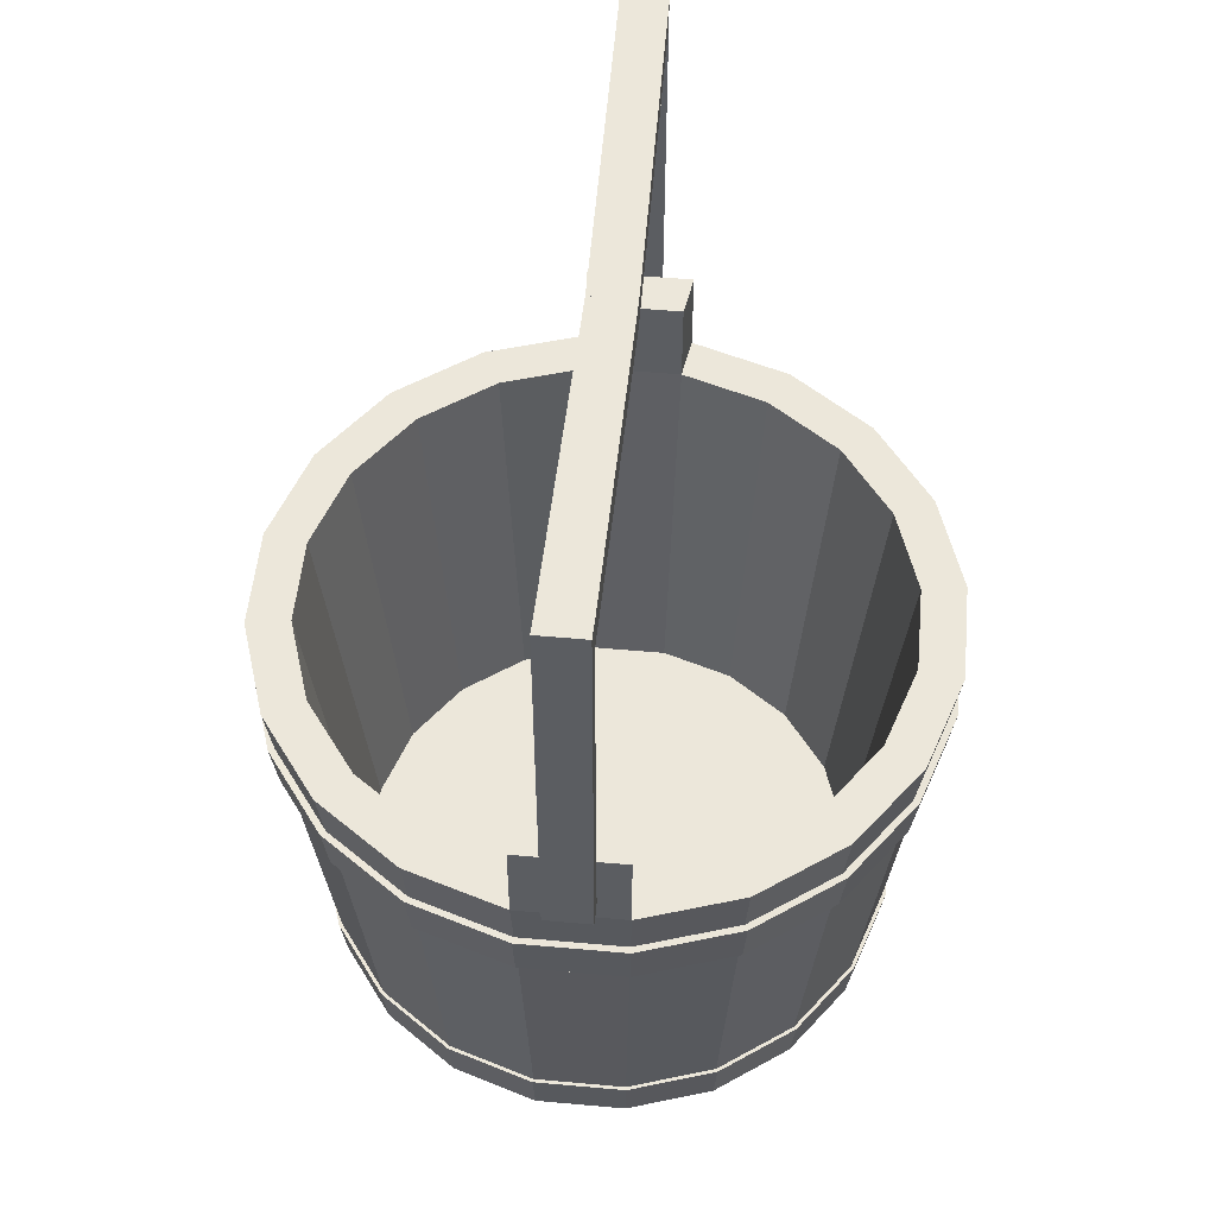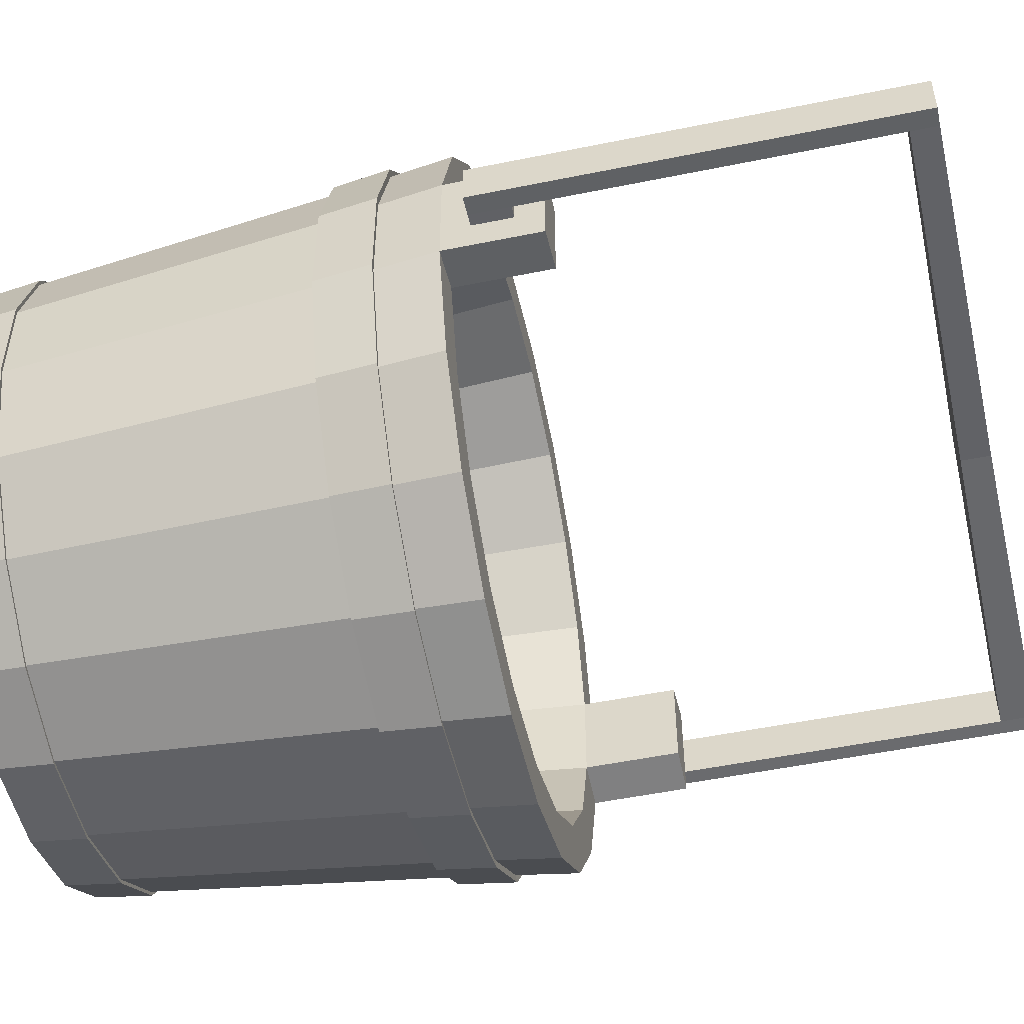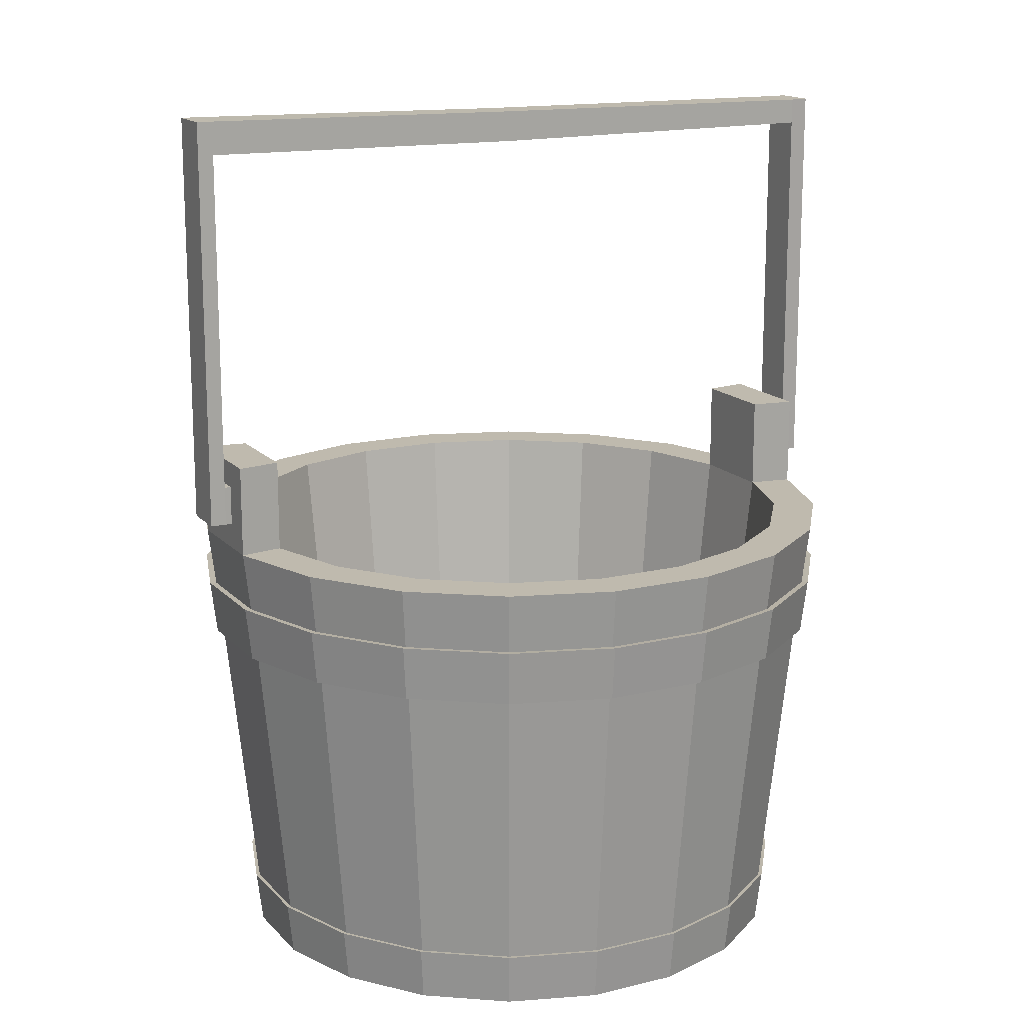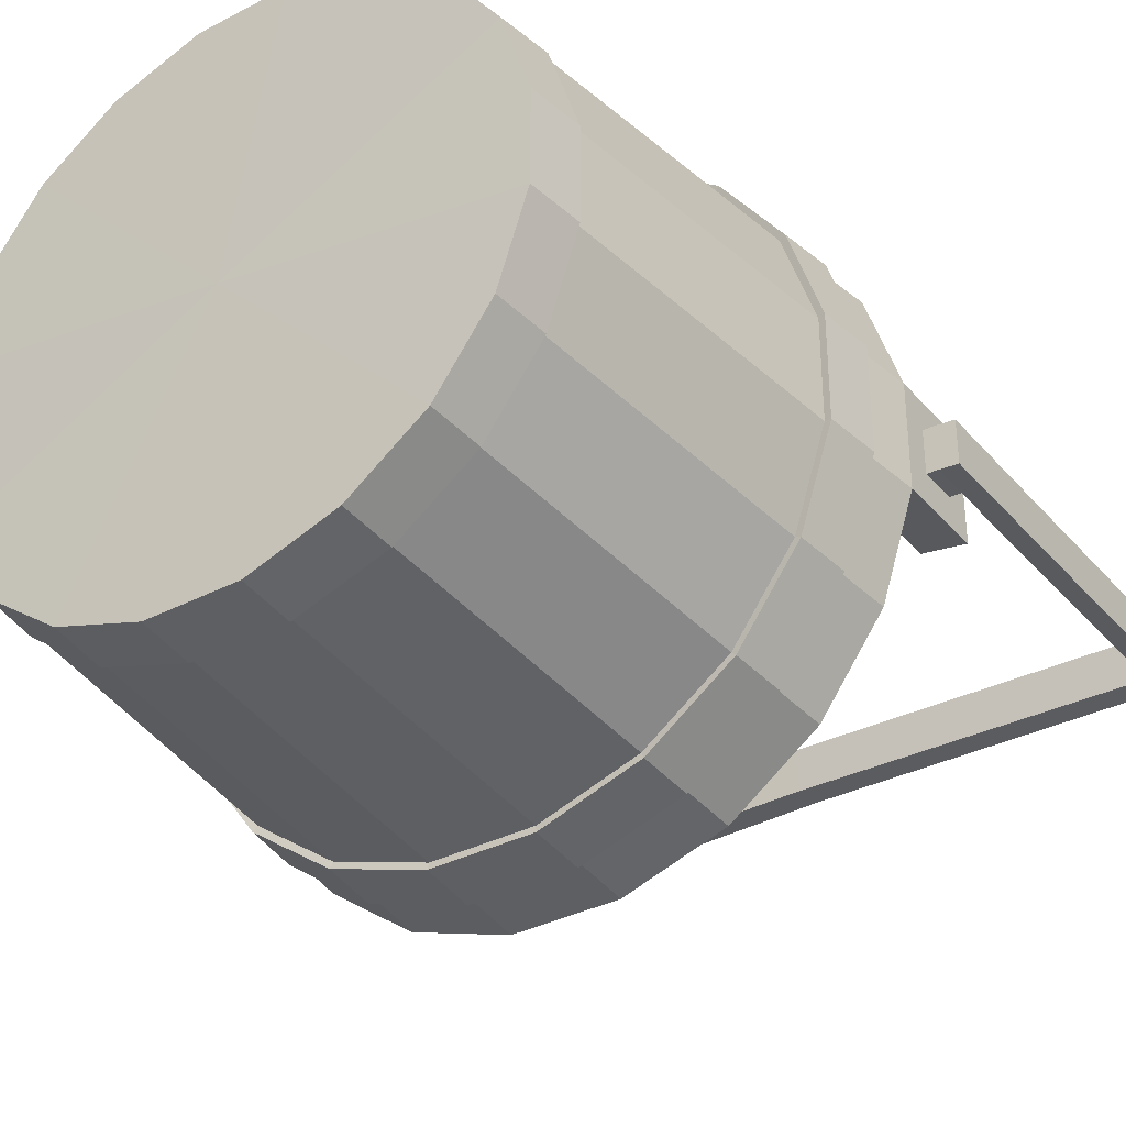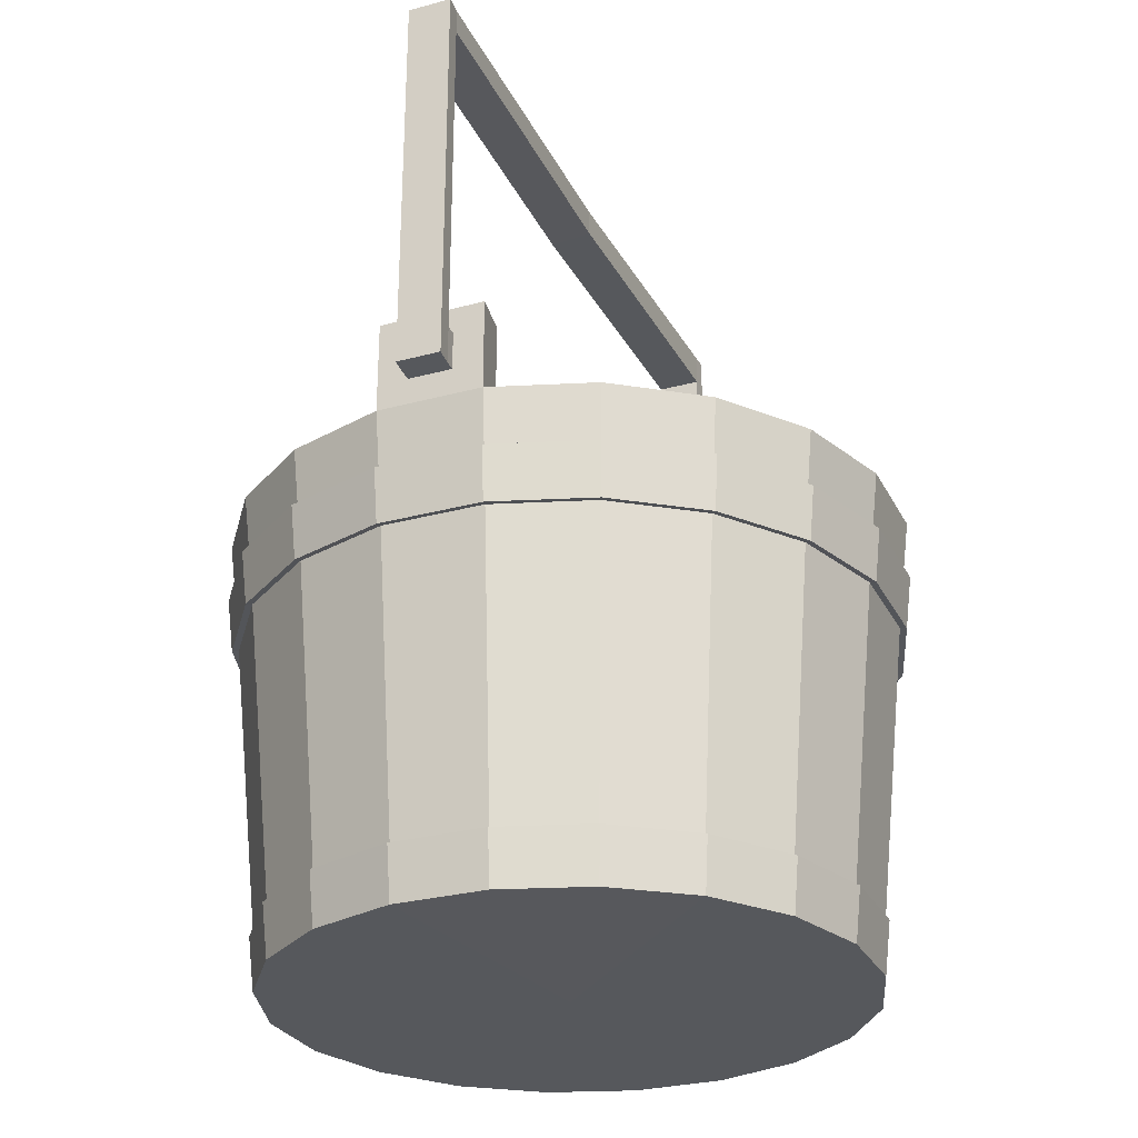
<metadata>
{"format":"obj","ext":"obj","renderer":"f3d","projection":"perspective","resolution":1024,"background":"white","views":[{"elev":53.6,"azim":-84.4,"up":"+Y"},{"elev":-51.7,"azim":102.5,"up":"+Z"},{"elev":15.7,"azim":-27.0,"up":"+Y"},{"elev":-34.9,"azim":34.8,"up":"+Z"},{"elev":-28.1,"azim":112.5,"up":"+Y"}]}
</metadata>
<code>
g default
v 0.1765 0.0019 -0.09141
v 0.1394 0.0019 -0.1423
v 0.08832 0.0019 -0.1792
v 0.02834 0.0019 -0.1986
v -0.03467 0.0019 -0.1984
v -0.09456 0.0019 -0.1788
v -0.1455 0.0019 -0.1417
v -0.1824 0.0019 -0.09058
v -0.2017 0.0019 -0.03061
v -0.2016 0.0019 0.03241
v -0.182 0.0019 0.09229
v -0.1448 0.0019 0.1432
v -0.09373 0.0019 0.1801
v -0.03376 0.0019 0.1994
v 0.02926 0.0019 0.1993
v 0.08915 0.0019 0.1797
v 0.14 0.0019 0.1425
v 0.177 0.0019 0.09146
v 0.1963 0.0019 0.03149
v 0.1962 0.0019 -0.03153
v 0.2055 0.3193 -0.1063
v 0.1624 0.3193 -0.1654
v 0.103 0.3193 -0.2083
v 0.03336 0.3193 -0.2307
v -0.03984 0.3193 -0.2306
v -0.1094 0.3193 -0.2078
v -0.1685 0.3193 -0.1646
v -0.2114 0.3193 -0.1053
v -0.2339 0.3193 -0.03563
v -0.2337 0.3193 0.03757
v -0.2109 0.3193 0.1071
v -0.1678 0.3193 0.1663
v -0.1084 0.3193 0.2092
v -0.03877 0.3193 0.2316
v 0.03443 0.3193 0.2314
v 0.104 0.3193 0.2087
v 0.1631 0.3193 0.1655
v 0.206 0.3193 0.1062
v 0.2285 0.3193 0.03651
v 0.2283 0.3193 -0.03669
v -0.002707 0.000862 0.000439
v 0.1786 0.3193 -0.09248
v 0.141 0.3193 -0.144
v 0.08937 0.3193 -0.1813
v 0.0287 0.3193 -0.2009
v -0.03504 0.3193 -0.2007
v -0.09562 0.3193 -0.1809
v -0.1471 0.3193 -0.1433
v -0.1845 0.3193 -0.09164
v -0.204 0.3193 -0.03097
v -0.2039 0.3193 0.03278
v -0.184 0.3193 0.09336
v -0.1464 0.3193 0.1448
v -0.09479 0.3193 0.1822
v -0.03411 0.3193 0.2018
v 0.02963 0.3193 0.2016
v 0.09021 0.3193 0.1818
v 0.1417 0.3193 0.1442
v 0.179 0.3193 0.09252
v 0.1986 0.3193 0.03185
v 0.1985 0.3193 -0.0319
v 0.1515 0.03032 -0.07857
v 0.1195 0.03032 -0.1223
v 0.07559 0.03032 -0.1541
v 0.024 0.03032 -0.1707
v -0.0302 0.03032 -0.1706
v -0.08171 0.03032 -0.1537
v -0.1255 0.03032 -0.1218
v -0.1572 0.03032 -0.07785
v -0.1739 0.03032 -0.02627
v -0.1738 0.03032 0.02794
v -0.1569 0.03032 0.07945
v -0.1249 0.03032 0.1232
v -0.081 0.03032 0.155
v -0.02941 0.03032 0.1716
v 0.02479 0.03032 0.1715
v 0.0763 0.03032 0.1546
v 0.1201 0.03032 0.1227
v 0.1518 0.03032 0.07873
v 0.1685 0.03032 0.02714
v 0.1683 0.03032 -0.02706
v -0.002707 0.03032 0.000439
v 0.1029 0.2785 -0.208
v 0.1621 0.2785 -0.1651
v 0.2052 0.2785 -0.1061
v 0.2279 0.2785 -0.03664
v 0.2281 0.2785 0.03645
v 0.2057 0.2785 0.106
v 0.1629 0.2785 0.1652
v 0.1038 0.2785 0.2083
v 0.03437 0.2785 0.2311
v -0.03872 0.2785 0.2313
v -0.1083 0.2785 0.2088
v -0.1675 0.2785 0.166
v -0.2106 0.2785 0.107
v -0.2334 0.2785 0.03752
v -0.2335 0.2785 -0.03557
v -0.2111 0.2785 -0.1051
v -0.1683 0.2785 -0.1644
v -0.1092 0.2785 -0.2075
v -0.03978 0.2785 -0.2302
v 0.03331 0.2785 -0.2304
v 0.1008 0.2407 -0.2039
v 0.1589 0.2407 -0.1619
v 0.2012 0.2407 -0.104
v 0.2235 0.2407 -0.03592
v 0.2236 0.2407 0.03576
v 0.2017 0.2407 0.104
v 0.1597 0.2407 0.1621
v 0.1018 0.2407 0.2043
v 0.03365 0.2407 0.2266
v -0.03802 0.2407 0.2268
v -0.1062 0.2407 0.2048
v -0.1643 0.2407 0.1628
v -0.2066 0.2407 0.1049
v -0.2289 0.2407 0.0368
v -0.2291 0.2407 -0.03488
v -0.2071 0.2407 -0.1031
v -0.1651 0.2407 -0.1612
v -0.1072 0.2407 -0.2034
v -0.03907 0.2407 -0.2258
v 0.03261 0.2407 -0.2259
v 0.09028 0.03867 -0.1831
v 0.1425 0.03867 -0.1454
v 0.1804 0.03867 -0.0934
v 0.2004 0.03867 -0.03222
v 0.2006 0.03867 0.03216
v 0.1808 0.03867 0.09343
v 0.1431 0.03867 0.1456
v 0.09113 0.03867 0.1836
v 0.02995 0.03867 0.2036
v -0.03443 0.03867 0.2037
v -0.0957 0.03867 0.184
v -0.1479 0.03867 0.1463
v -0.1858 0.03867 0.09428
v -0.2059 0.03867 0.0331
v -0.206 0.03867 -0.03128
v -0.1863 0.03867 -0.09255
v -0.1485 0.03867 -0.1447
v -0.09654 0.03867 -0.1827
v -0.03536 0.03867 -0.2027
v 0.02901 0.03867 -0.2029
v -0.1649 0.278 -0.161
v -0.1071 0.278 -0.2033
v -0.03904 0.278 -0.2256
v 0.03258 0.278 -0.2257
v 0.1007 0.278 -0.2037
v 0.1588 0.278 -0.1618
v 0.201 0.278 -0.1039
v 0.2233 0.278 -0.03589
v 0.2235 0.278 0.03572
v 0.2015 0.278 0.1039
v 0.1595 0.278 0.1619
v 0.1017 0.278 0.2041
v 0.03362 0.278 0.2264
v -0.03799 0.278 0.2266
v -0.1062 0.278 0.2046
v -0.1642 0.278 0.1627
v -0.2064 0.278 0.1048
v -0.2287 0.278 0.03677
v -0.2289 0.278 -0.03485
v -0.2069 0.278 -0.103
v -0.1618 0.2414 -0.1579
v -0.1051 0.2414 -0.1993
v -0.03833 0.2414 -0.2212
v 0.0319 0.2414 -0.2213
v 0.09874 0.2414 -0.1998
v 0.1557 0.2414 -0.1587
v 0.1971 0.2414 -0.1019
v 0.2189 0.2414 -0.03519
v 0.2191 0.2414 0.03504
v 0.1975 0.2414 0.1019
v 0.1564 0.2414 0.1588
v 0.09966 0.2414 0.2002
v 0.03292 0.2414 0.2221
v -0.03731 0.2414 0.2222
v -0.1042 0.2414 0.2007
v -0.1611 0.2414 0.1595
v -0.2025 0.2414 0.1028
v -0.2243 0.2414 0.03607
v -0.2245 0.2414 -0.03416
v -0.2029 0.2414 -0.101
v -0.1467 0.03852 -0.1429
v -0.09539 0.03852 -0.1804
v -0.03496 0.03852 -0.2002
v 0.02862 0.03852 -0.2004
v 0.08914 0.03852 -0.1809
v 0.1407 0.03852 -0.1436
v 0.1782 0.03852 -0.09225
v 0.198 0.03852 -0.03182
v 0.1981 0.03852 0.03177
v 0.1786 0.03852 0.09229
v 0.1413 0.03852 0.1438
v 0.08998 0.03852 0.1813
v 0.02955 0.03852 0.2011
v -0.03404 0.03852 0.2012
v -0.09456 0.03852 0.1817
v -0.1461 0.03852 0.1445
v -0.1836 0.03852 0.09312
v -0.2034 0.03852 0.0327
v -0.2035 0.03852 -0.03089
v -0.184 0.03852 -0.09141
v -0.2339 0.3828 -0.03563
v -0.2337 0.3828 0.03757
v -0.2039 0.3828 0.03278
v -0.204 0.3828 -0.03097
v 0.2285 0.3828 0.03651
v 0.2283 0.3828 -0.03669
v 0.1985 0.3828 -0.0319
v 0.1986 0.3828 0.03185
v 0.2284 0.3378 0.01522
v 0.2283 0.3378 -0.01541
v 0.2283 0.3644 -0.01541
v 0.2284 0.3644 0.01522
v 0.2361 0.3378 0.01487
v 0.2361 0.3378 -0.01577
v 0.2361 0.3644 -0.01577
v 0.2361 0.3644 0.01487
v 0.2492 0.3378 0.01359
v 0.2491 0.3378 -0.01704
v 0.2491 0.3644 -0.01704
v 0.2492 0.3644 0.01359
v 0.2361 0.5997 0.01487
v 0.2361 0.5997 -0.01577
v 0.2492 0.5997 0.01359
v 0.2491 0.5997 -0.01704
v 0.2361 0.6173 0.01487
v 0.2361 0.6173 -0.01577
v 0.2492 0.6173 0.01359
v 0.2491 0.6173 -0.01704
v -0.2339 0.3193 -0.03563
v -0.2337 0.3193 0.03757
v -0.2337 0.3828 0.03757
v -0.2339 0.3828 -0.03563
v -0.2338 0.3374 -0.01474
v -0.2338 0.3374 0.01668
v -0.2338 0.3647 0.01668
v -0.2338 0.3647 -0.01474
v -0.2384 0.3374 -0.01435
v -0.2383 0.3374 0.01707
v -0.2383 0.3647 0.01707
v -0.2384 0.3647 -0.01435
v -0.2492 0.3374 -0.01469
v -0.2491 0.3374 0.01673
v -0.2491 0.3647 0.01673
v -0.2492 0.3647 -0.01469
v -0.2384 0.6008 -0.01435
v -0.2383 0.6008 0.01707
v -0.2492 0.6008 -0.01469
v -0.2491 0.6008 0.01673
v -0.2384 0.6236 -0.01435
v -0.2383 0.6236 0.01707
v -0.2492 0.6236 -0.01469
v -0.2491 0.6236 0.01673
v -0.01311 0.5988 0.01911
v -0.01225 0.6004 -0.01109
v -0.01311 0.6202 0.01911
v -0.01225 0.6198 -0.01109
g pCylinder6
f 1 2 124 125
f 2 3 123 124
f 3 4 142 123
f 4 5 141 142
f 5 6 140 141
f 6 7 139 140
f 7 8 138 139
f 8 9 137 138
f 9 10 136 137
f 10 11 135 136
f 11 12 134 135
f 12 13 133 134
f 13 14 132 133
f 14 15 131 132
f 15 16 130 131
f 16 17 129 130
f 17 18 128 129
f 18 19 127 128
f 19 20 126 127
f 20 1 125 126
f 2 1 41
f 3 2 41
f 4 3 41
f 5 4 41
f 6 5 41
f 7 6 41
f 8 7 41
f 9 8 41
f 10 9 41
f 11 10 41
f 12 11 41
f 13 12 41
f 14 13 41
f 15 14 41
f 16 15 41
f 17 16 41
f 18 17 41
f 19 18 41
f 20 19 41
f 1 20 41
f 21 22 43 42
f 22 23 44 43
f 23 24 45 44
f 24 25 46 45
f 25 26 47 46
f 26 27 48 47
f 27 28 49 48
f 28 29 50 49
f 203 204 205 206
f 30 31 52 51
f 31 32 53 52
f 32 33 54 53
f 33 34 55 54
f 34 35 56 55
f 35 36 57 56
f 36 37 58 57
f 37 38 59 58
f 38 39 60 59
f 207 208 209 210
f 40 21 42 61
f 42 43 63 62
f 43 44 64 63
f 44 45 65 64
f 45 46 66 65
f 46 47 67 66
f 47 48 68 67
f 48 49 69 68
f 49 50 70 69
f 50 51 71 70
f 51 52 72 71
f 52 53 73 72
f 53 54 74 73
f 54 55 75 74
f 55 56 76 75
f 56 57 77 76
f 57 58 78 77
f 58 59 79 78
f 59 60 80 79
f 60 61 81 80
f 61 42 62 81
f 62 63 82
f 63 64 82
f 64 65 82
f 65 66 82
f 66 67 82
f 67 68 82
f 68 69 82
f 69 70 82
f 70 71 82
f 71 72 82
f 72 73 82
f 73 74 82
f 74 75 82
f 75 76 82
f 76 77 82
f 77 78 82
f 78 79 82
f 79 80 82
f 80 81 82
f 81 62 82
f 84 83 147 148
f 85 84 148 149
f 86 85 149 150
f 87 86 150 151
f 88 87 151 152
f 89 88 152 153
f 90 89 153 154
f 91 90 154 155
f 92 91 155 156
f 93 92 156 157
f 94 93 157 158
f 95 94 158 159
f 96 95 159 160
f 97 96 160 161
f 98 97 161 162
f 99 98 162 143
f 100 99 143 144
f 101 100 144 145
f 102 101 145 146
f 83 102 146 147
f 104 103 83 84
f 105 104 84 85
f 106 105 85 86
f 107 106 86 87
f 108 107 87 88
f 109 108 88 89
f 110 109 89 90
f 111 110 90 91
f 112 111 91 92
f 113 112 92 93
f 114 113 93 94
f 115 114 94 95
f 116 115 95 96
f 117 116 96 97
f 118 117 97 98
f 119 118 98 99
f 120 119 99 100
f 121 120 100 101
f 122 121 101 102
f 103 122 102 83
f 124 123 187 188
f 125 124 188 189
f 126 125 189 190
f 127 126 190 191
f 128 127 191 192
f 129 128 192 193
f 130 129 193 194
f 131 130 194 195
f 132 131 195 196
f 133 132 196 197
f 134 133 197 198
f 135 134 198 199
f 136 135 199 200
f 137 136 200 201
f 138 137 201 202
f 139 138 202 183
f 140 139 183 184
f 141 140 184 185
f 142 141 185 186
f 123 142 186 187
f 144 143 27 26
f 145 144 26 25
f 146 145 25 24
f 147 146 24 23
f 148 147 23 22
f 149 148 22 21
f 150 149 21 40
f 151 150 40 39
f 152 151 39 38
f 153 152 38 37
f 154 153 37 36
f 155 154 36 35
f 156 155 35 34
f 157 156 34 33
f 158 157 33 32
f 159 158 32 31
f 160 159 31 30
f 161 160 30 29
f 162 161 29 28
f 143 162 28 27
f 164 163 119 120
f 165 164 120 121
f 166 165 121 122
f 167 166 122 103
f 168 167 103 104
f 169 168 104 105
f 170 169 105 106
f 171 170 106 107
f 172 171 107 108
f 173 172 108 109
f 174 173 109 110
f 175 174 110 111
f 176 175 111 112
f 177 176 112 113
f 178 177 113 114
f 179 178 114 115
f 180 179 115 116
f 181 180 116 117
f 182 181 117 118
f 163 182 118 119
f 184 183 163 164
f 185 184 164 165
f 186 185 165 166
f 187 186 166 167
f 188 187 167 168
f 189 188 168 169
f 190 189 169 170
f 191 190 170 171
f 192 191 171 172
f 193 192 172 173
f 194 193 173 174
f 195 194 174 175
f 196 195 175 176
f 197 196 176 177
f 198 197 177 178
f 199 198 178 179
f 200 199 179 180
f 201 200 180 181
f 202 201 181 182
f 183 202 182 163
f 243 244 245 246
f 30 51 205 204
f 51 50 206 205
f 50 29 203 206
f 219 220 221 222
f 40 61 209 208
f 61 60 210 209
f 60 39 207 210
f 39 40 212 211
f 40 208 213 212
f 208 207 214 213
f 207 39 211 214
f 211 212 216 215
f 212 213 217 216
f 213 214 218 217
f 214 211 215 218
f 215 216 220 219
f 216 217 221 220
f 228 227 229 230
f 218 215 219 222
f 217 218 223 224
f 218 222 225 223
f 222 221 226 225
f 221 217 224 226
f 256 255 257 258
f 223 225 229 227
f 225 226 230 229
f 226 224 228 230
f 29 30 232 231
f 30 204 233 232
f 204 203 234 233
f 203 29 231 234
f 231 232 236 235
f 232 233 237 236
f 233 234 238 237
f 234 231 235 238
f 235 236 240 239
f 236 237 241 240
f 237 238 242 241
f 238 235 239 242
f 239 240 244 243
f 240 241 245 244
f 252 251 253 254
f 242 239 243 246
f 241 242 247 248
f 242 246 249 247
f 246 245 250 249
f 245 241 248 250
f 255 256 258 257
f 247 249 253 251
f 249 250 254 253
f 250 248 252 254
f 224 223 255 256
f 223 227 257 255
f 227 228 258 257
f 228 224 256 258
f 248 247 256 255
f 247 251 258 256
f 251 252 257 258
f 252 248 255 257

</code>
